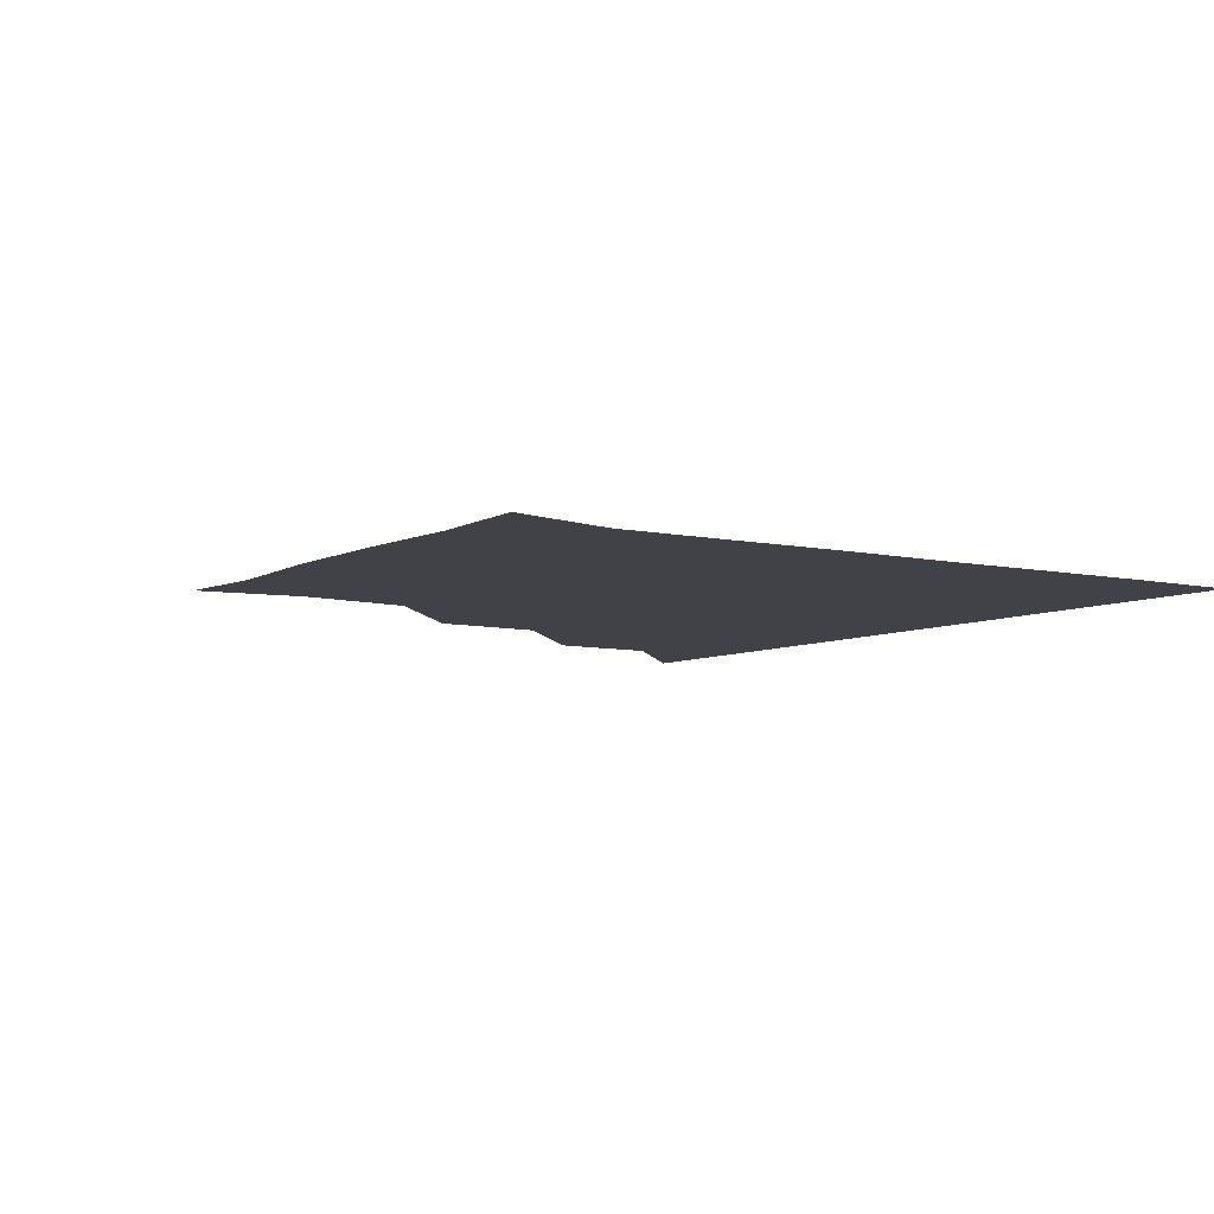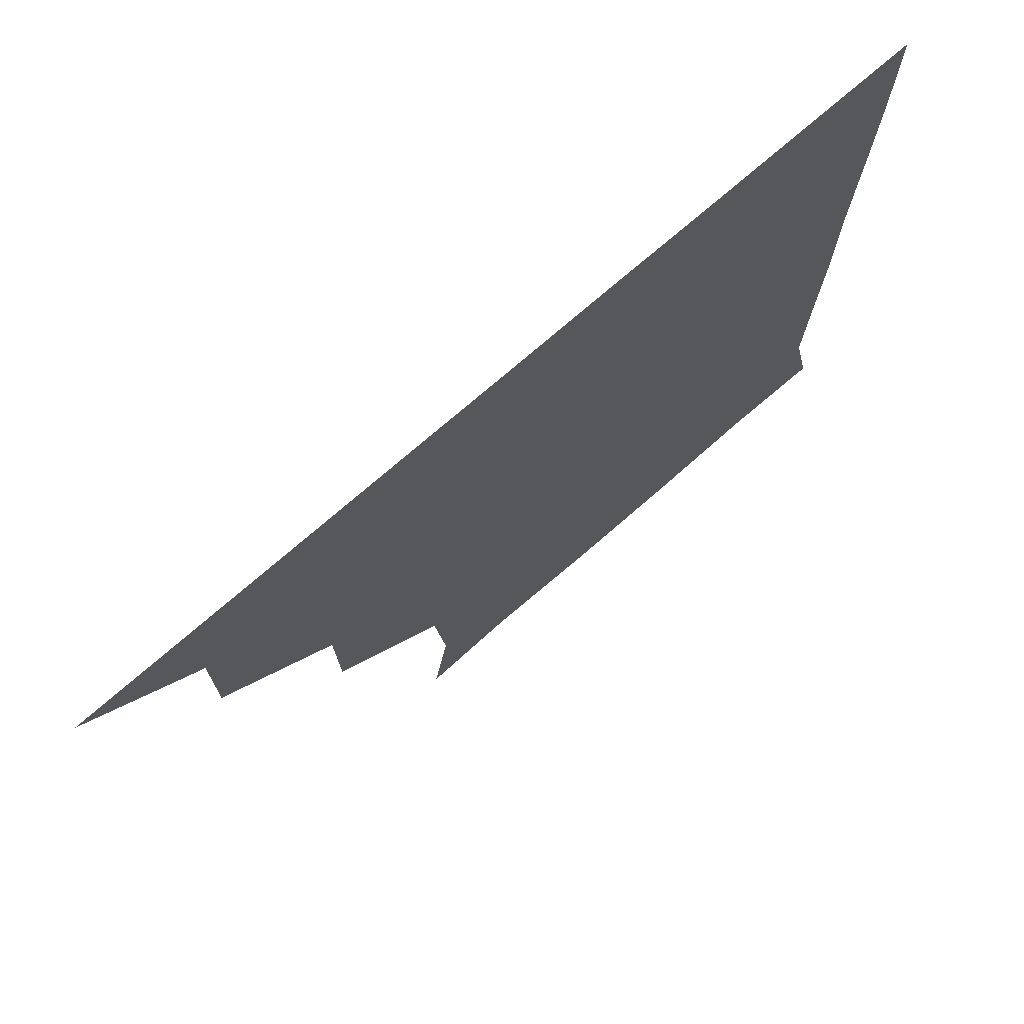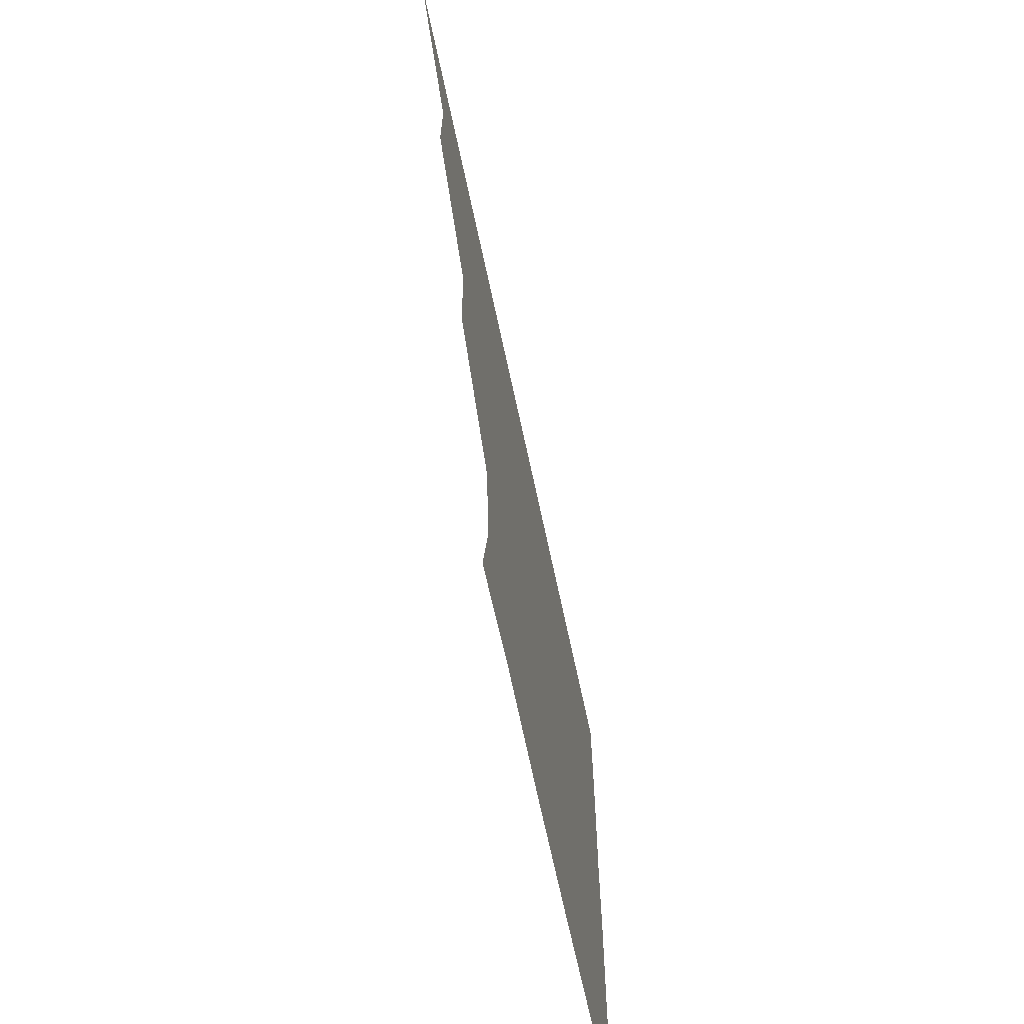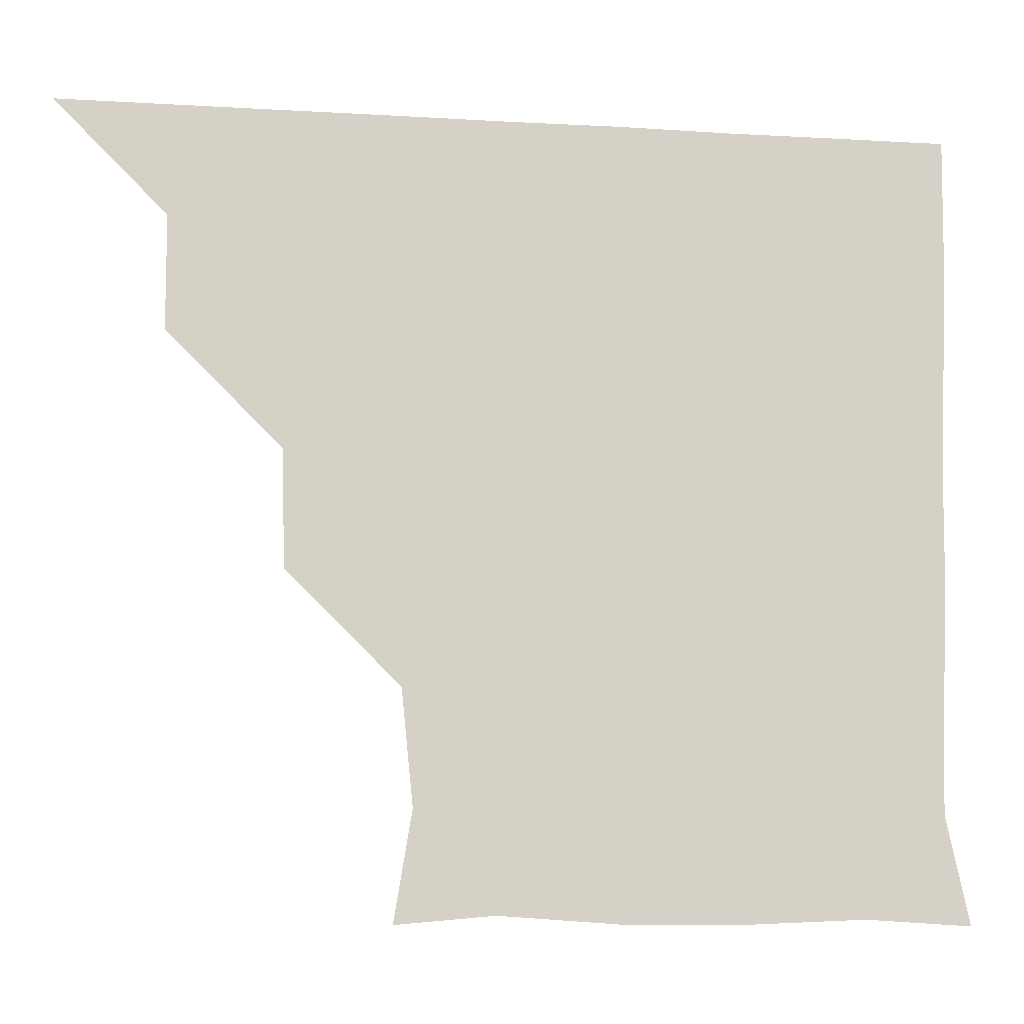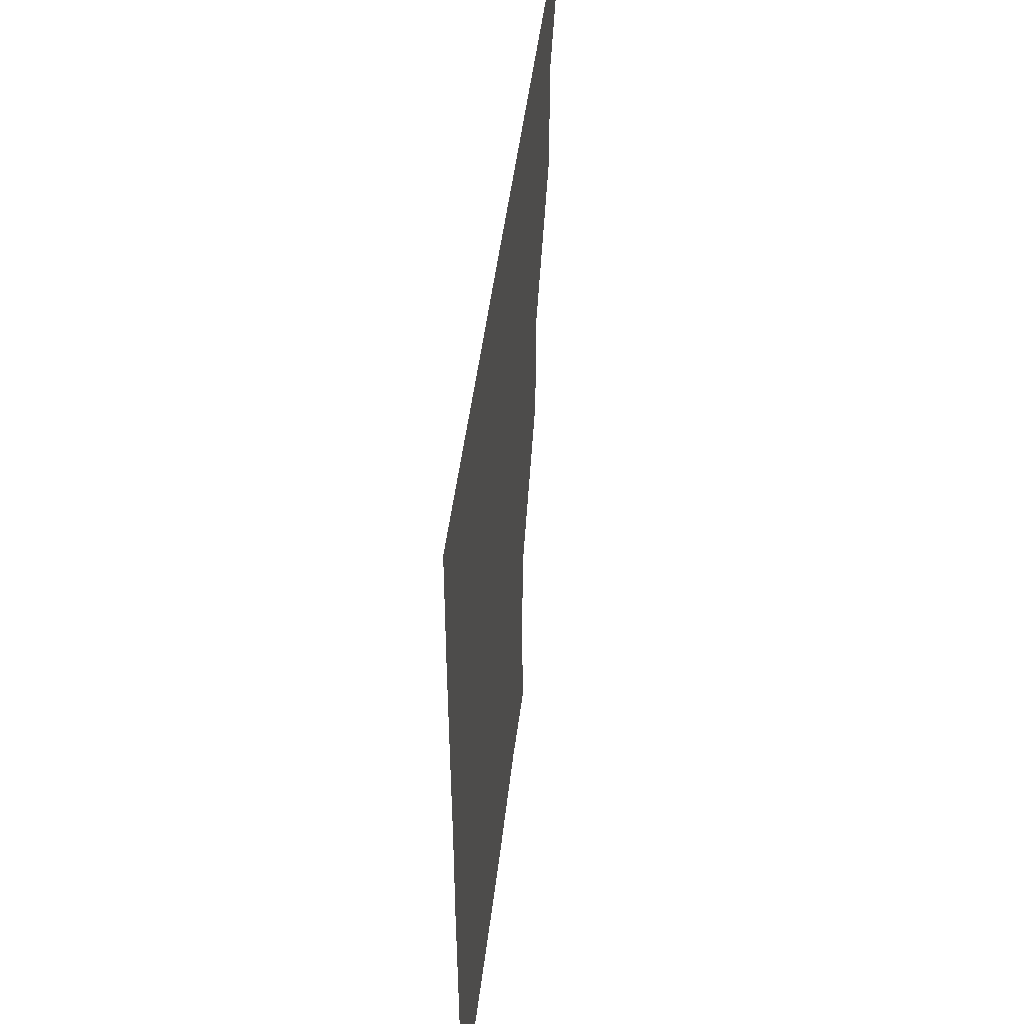
<metadata>
{"format":"obj","ext":"obj","renderer":"f3d","projection":"perspective","resolution":1024,"background":"white","views":[{"elev":-6.8,"azim":55.5,"up":"+Z"},{"elev":72.9,"azim":-41.2,"up":"+Y"},{"elev":-68.7,"azim":-77.9,"up":"+Y"},{"elev":-9.9,"azim":-8.8,"up":"+Y"},{"elev":44.8,"azim":96.4,"up":"+Y"}]}
</metadata>
<code>
v 451 361 0
v 481.3 300.6 0
v 481.2 331 0
v 481 361 0
v 512.8 239 0
v 512.1 270.1 0
v 511.1 301.2 0
v 511.1 331.1 0
v 511 361 0
v 541.5 149.5 0
v 546.3 178.6 0
v 543.2 209.3 0
v 541.7 241.7 0
v 541.3 271.7 0
v 541.2 301.4 0
v 541 331 0
v 540.9 361.1 0
v 567.7 151.8 0
v 572.4 181.9 0
v 571.6 211.9 0
v 571.4 242 0
v 571.2 271.5 0
v 571.1 301.2 0
v 571.3 331 0
v 571 361 0
v 600.1 149.6 0
v 601.9 182.1 0
v 601.1 212.1 0
v 601 242.1 0
v 601.2 271.7 0
v 601.2 301.3 0
v 601.2 330.9 0
v 600.8 361.2 0
v 631.6 149.5 0
v 631.3 183.2 0
v 631.1 212.6 0
v 631 241.9 0
v 631.3 271.5 0
v 631.2 301.3 0
v 631.1 331.1 0
v 631 360.9 0
v 664 150.9 0
v 659.4 182.9 0
v 660.4 212.1 0
v 660.5 241.7 0
v 660.8 272.2 0
v 661.1 301.8 0
v 661.2 331.2 0
v 661 361 0
v 692.3 149.2 0
v 686 177.9 0
v 686.9 208.3 0
v 688.2 238.9 0
v 688.4 270.1 0
v 689.7 300.8 0
v 690.7 331.3 0
v 691 361 0
v 721 361 0
f 3 4 1
f 6 7 2
f 2 7 3
f 7 8 3
f 3 8 4
f 8 9 4
f 12 13 5
f 5 13 6
f 13 14 6
f 6 14 7
f 14 15 7
f 7 15 8
f 15 16 8
f 8 16 9
f 16 17 9
f 10 18 11
f 18 19 11
f 11 19 12
f 19 20 12
f 12 20 13
f 20 21 13
f 13 21 14
f 21 22 14
f 14 22 15
f 22 23 15
f 15 23 16
f 23 24 16
f 16 24 17
f 24 25 17
f 18 26 19
f 26 27 19
f 19 27 20
f 27 28 20
f 20 28 21
f 28 29 21
f 21 29 22
f 29 30 22
f 22 30 23
f 30 31 23
f 23 31 24
f 31 32 24
f 24 32 25
f 32 33 25
f 26 34 27
f 34 35 27
f 27 35 28
f 35 36 28
f 28 36 29
f 36 37 29
f 29 37 30
f 37 38 30
f 30 38 31
f 38 39 31
f 31 39 32
f 39 40 32
f 32 40 33
f 40 41 33
f 34 42 35
f 42 43 35
f 35 43 36
f 43 44 36
f 36 44 37
f 44 45 37
f 37 45 38
f 45 46 38
f 38 46 39
f 46 47 39
f 39 47 40
f 47 48 40
f 40 48 41
f 48 49 41
f 42 50 43
f 50 51 43
f 43 51 44
f 51 52 44
f 44 52 45
f 52 53 45
f 45 53 46
f 53 54 46
f 46 54 47
f 54 55 47
f 47 55 48
f 55 56 48
f 48 56 49
f 56 57 49

</code>
